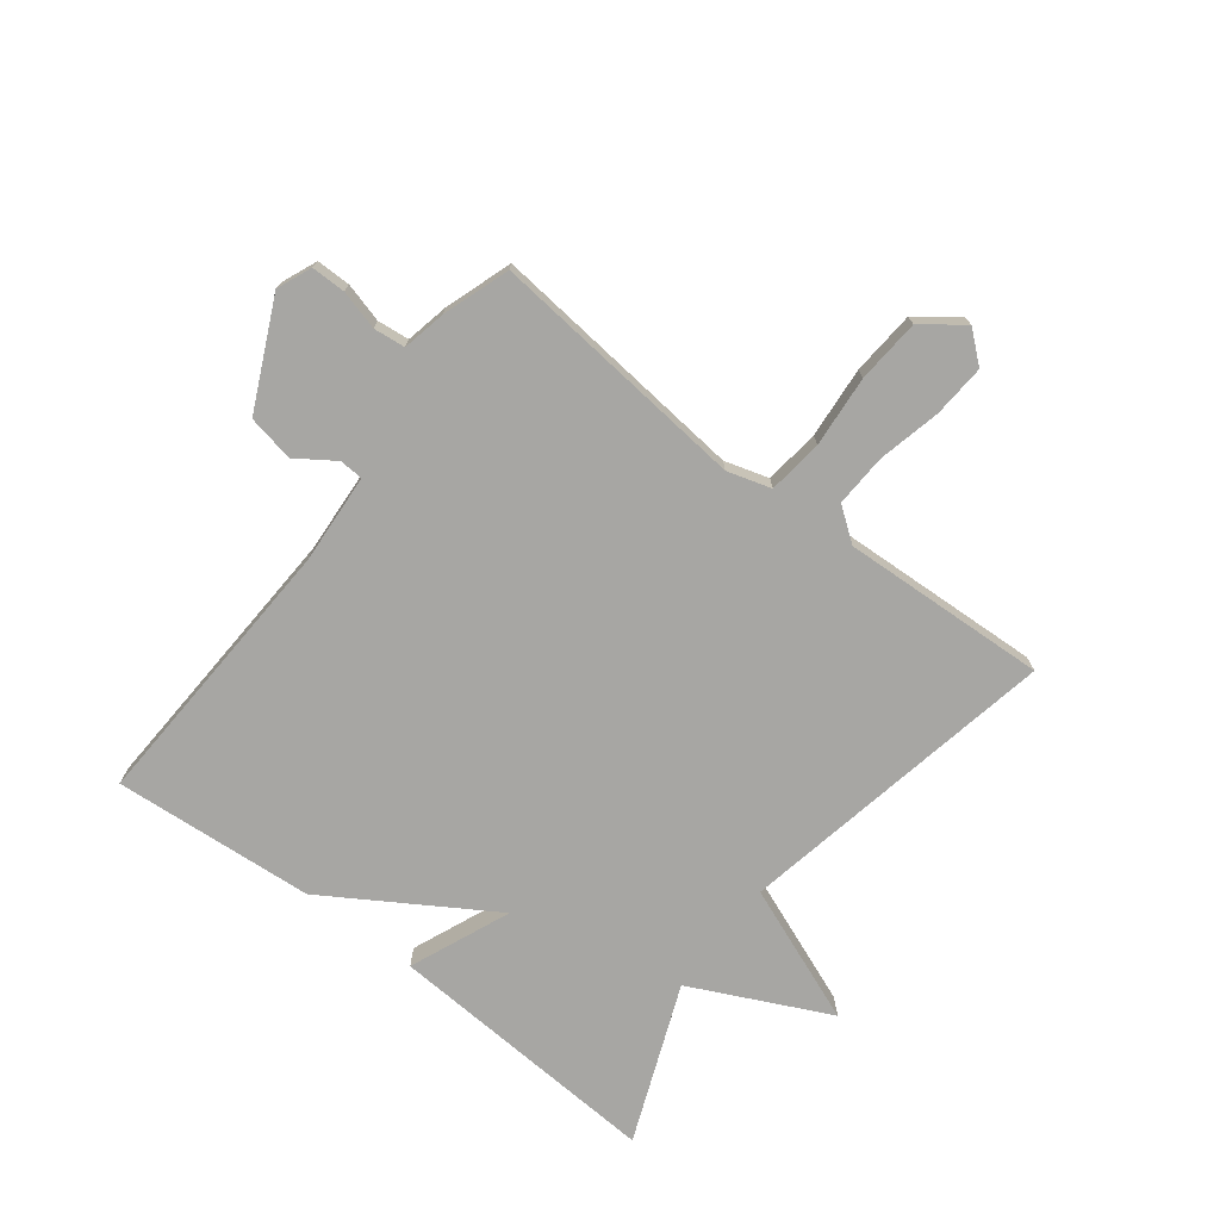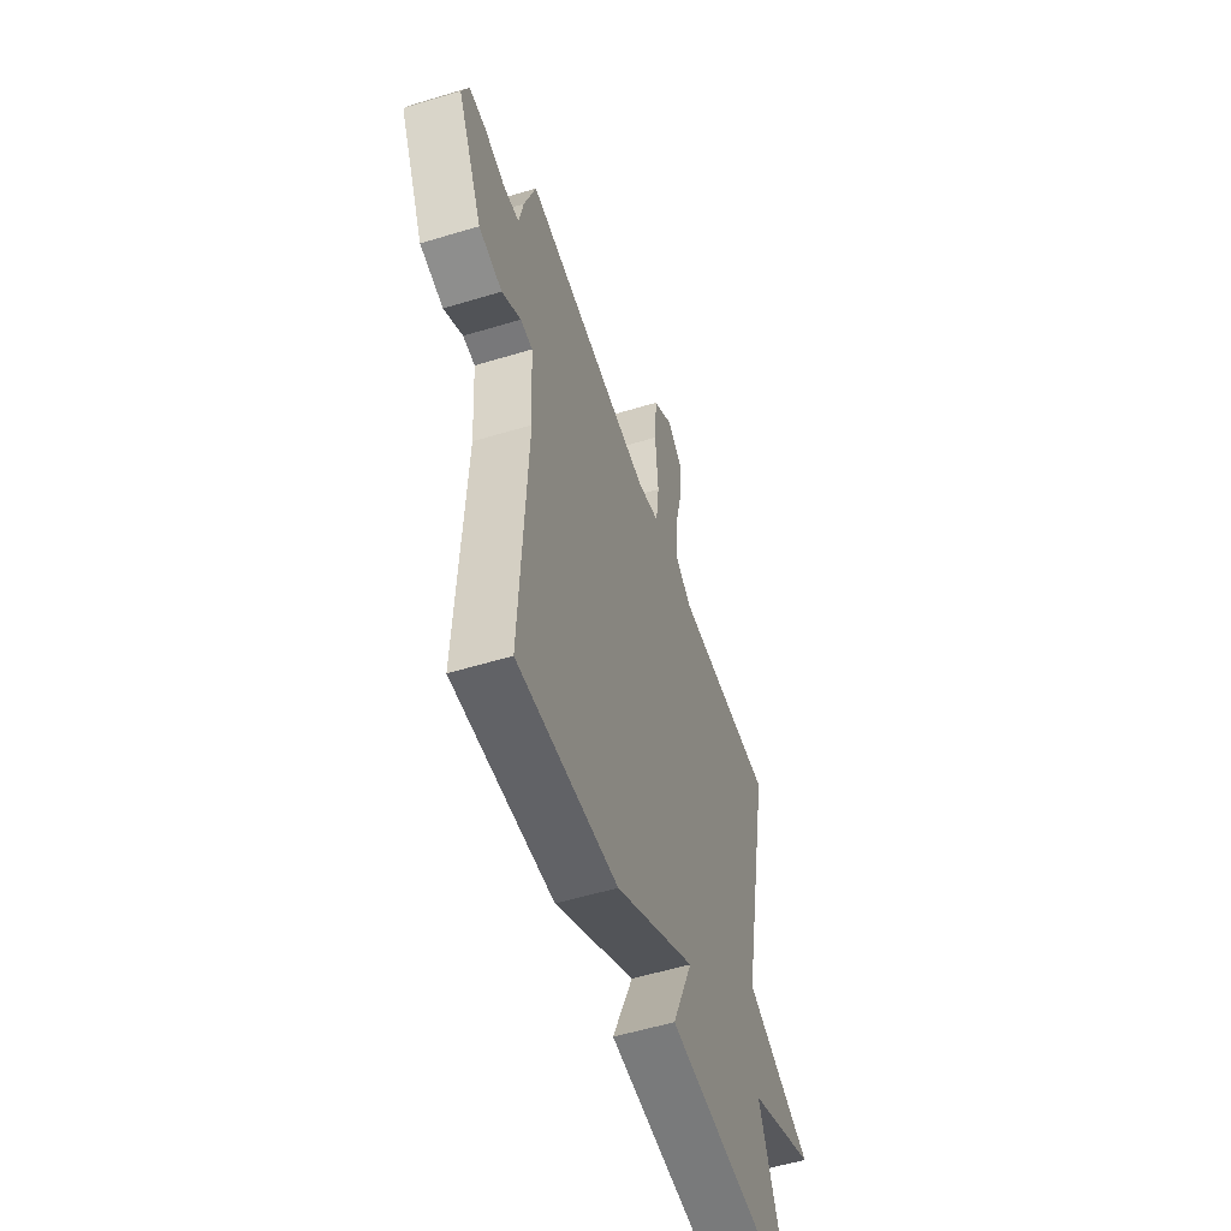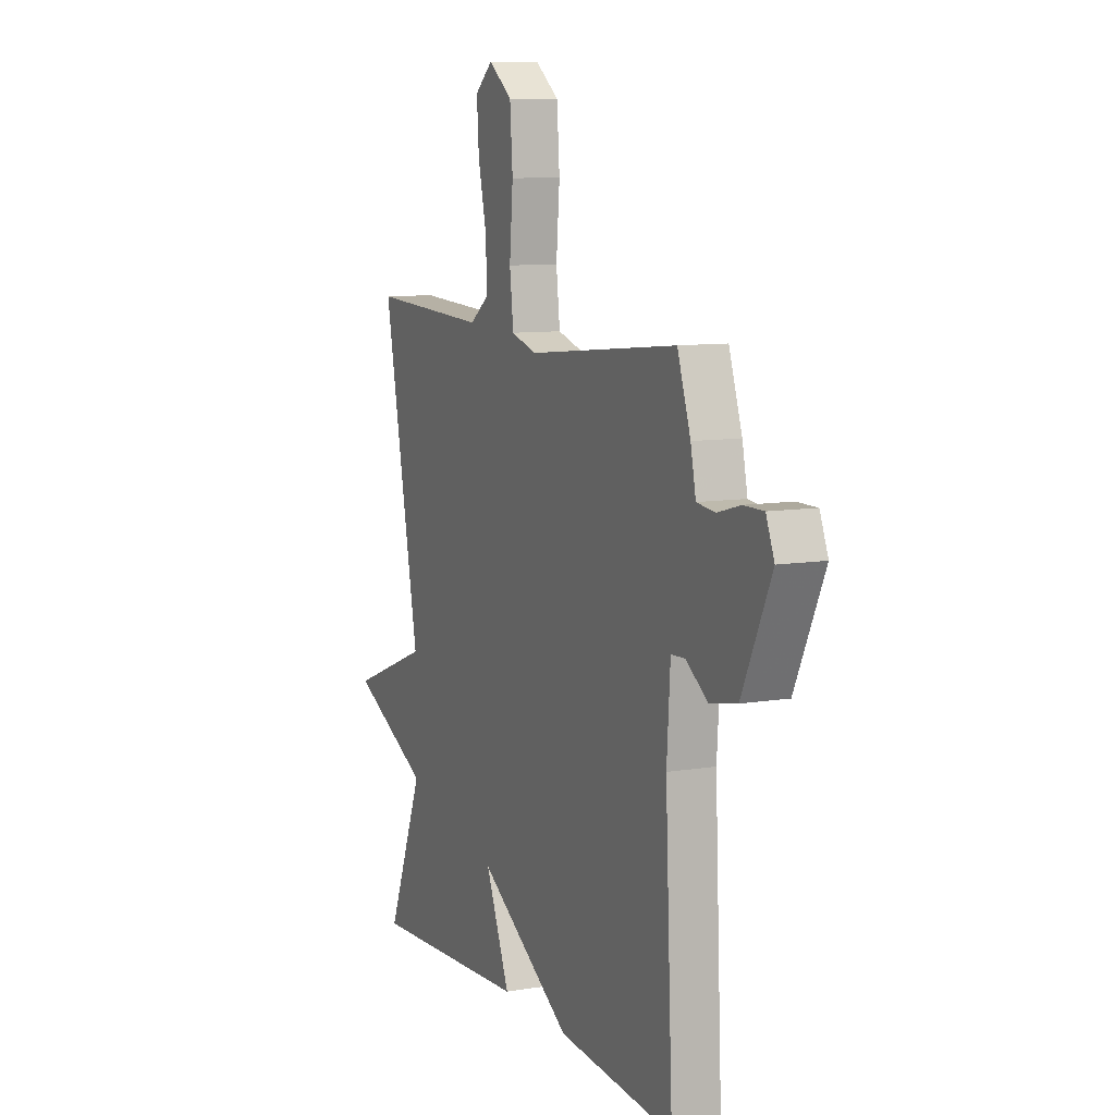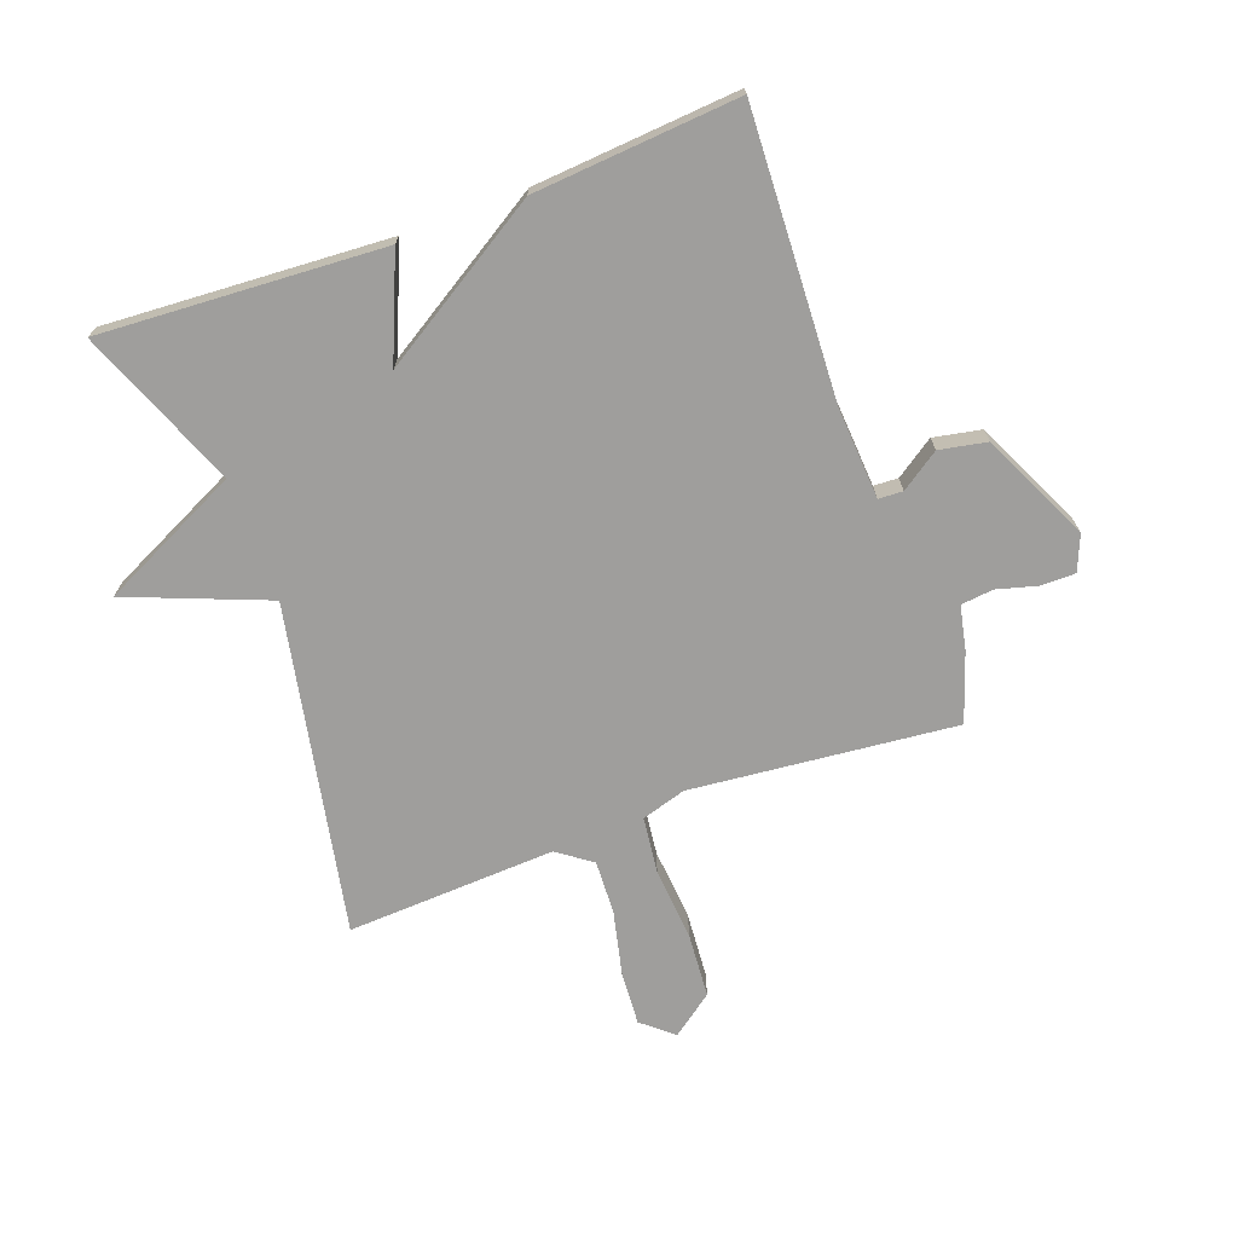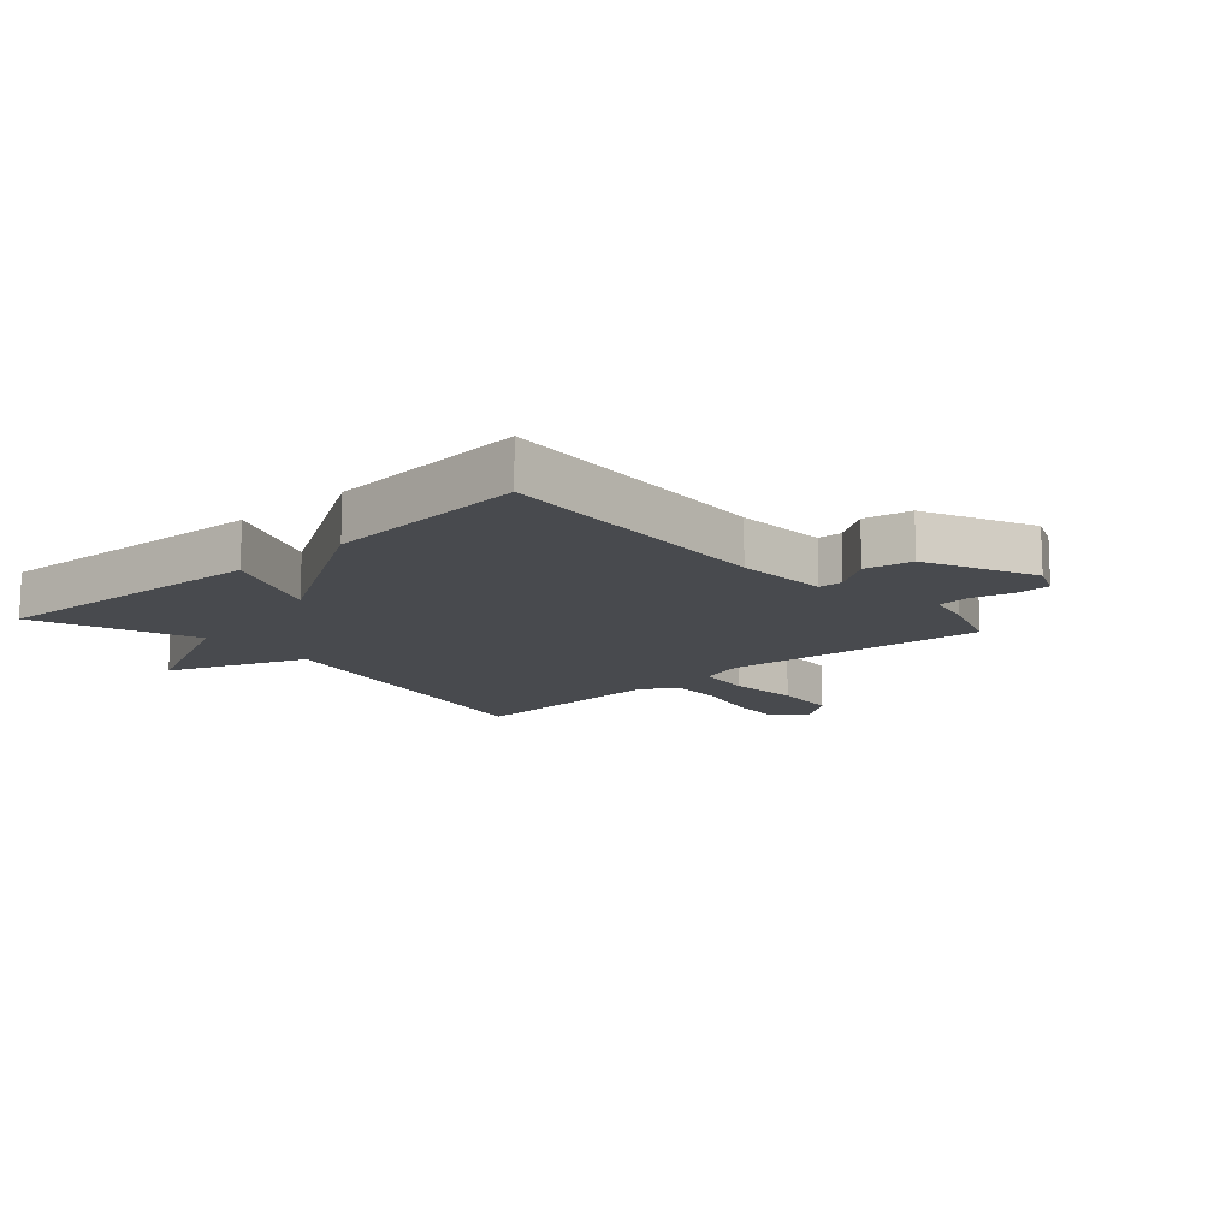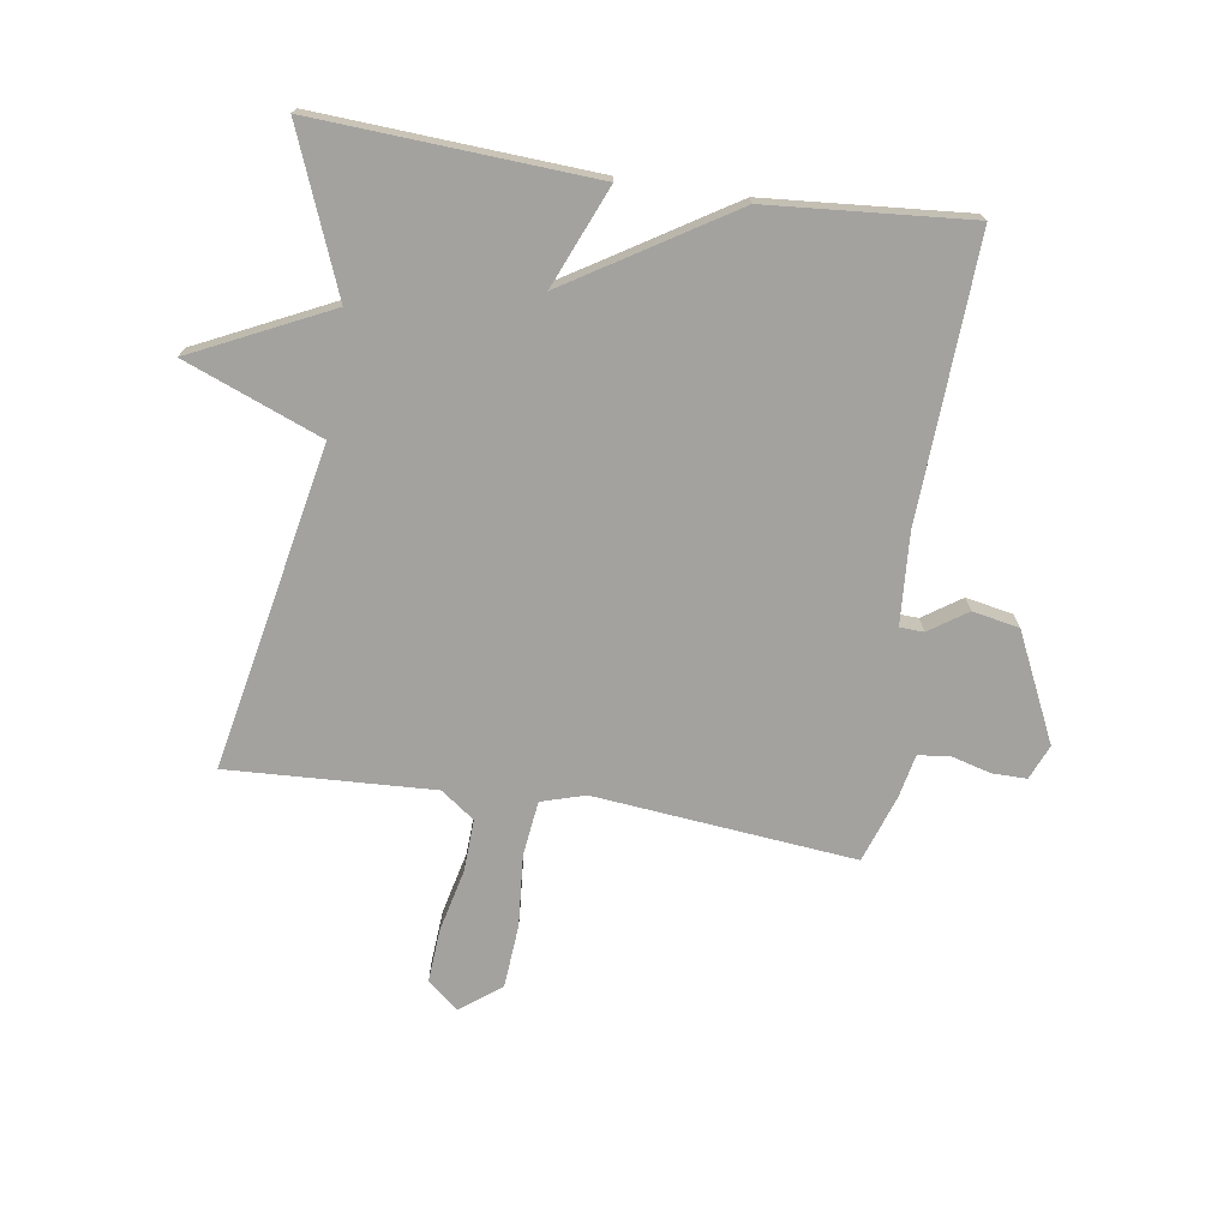
<metadata>
{"format":"obj","ext":"obj","renderer":"f3d","projection":"perspective","resolution":1024,"background":"white","views":[{"elev":-74.1,"azim":-37.6,"up":"+Y"},{"elev":-54.9,"azim":-72.2,"up":"+Z"},{"elev":9.2,"azim":-113.9,"up":"+Z"},{"elev":-70.9,"azim":-159.9,"up":"+Y"},{"elev":-13.3,"azim":-138.4,"up":"+Y"},{"elev":-72.5,"azim":171.3,"up":"+Y"}]}
</metadata>
<code>
v -0.5 0.07 -0.5
v -0.478 0.07 -0.033
v -0.488 0.07 0.118
v -0.528 0.07 0.12
v -0.591 0.07 0.077
v -0.669 0.07 0.092
v -0.753 0.07 0.27
v -0.729 0.07 0.328
v -0.672 0.07 0.328
v -0.606 0.07 0.31
v -0.553 0.07 0.316
v -0.538 0.07 0.388
v -0.5 0.07 0.5
v -0.066 0.07 0.457
v 0.007 0.07 0.479
v 0.018 0.07 0.571
v 0.008 0.07 0.69
v 0.016 0.07 0.797
v 0.084 0.07 0.848
v 0.135 0.07 0.805
v 0.129 0.07 0.716
v 0.105 0.07 0.612
v 0.101 0.07 0.524
v 0.157 0.07 0.483
v 0.5 0.07 0.5
v 0.395 0.07 -0.038
v 0.624 0.07 -0.128
v 0.395 0.07 -0.238
v 0.5 0.07 -0.5
v 0.036 0.07 -0.473
v 0.106 0.07 -0.305
v -0.164 0.07 -0.473
v -0.5 0 -0.5
v -0.478 0 -0.033
v -0.488 0 0.118
v -0.528 0 0.12
v -0.591 0 0.077
v -0.669 0 0.092
v -0.753 0 0.27
v -0.729 0 0.328
v -0.672 0 0.328
v -0.606 0 0.31
v -0.553 0 0.316
v -0.538 0 0.388
v -0.5 0 0.5
v -0.066 0 0.457
v 0.007 0 0.479
v 0.018 0 0.571
v 0.008 0 0.69
v 0.016 0 0.797
v 0.084 0 0.848
v 0.135 0 0.805
v 0.129 0 0.716
v 0.105 0 0.612
v 0.101 0 0.524
v 0.157 0 0.483
v 0.5 0 0.5
v 0.395 0 -0.038
v 0.624 0 -0.128
v 0.395 0 -0.238
v 0.5 0 -0.5
v 0.036 0 -0.473
v 0.106 0 -0.305
v -0.164 0 -0.473
f 31 32 1 2
f 28 29 30 31
f 31 2 3
f 28 31 3
f 27 28 3
f 26 27 3
f 24 25 26 3
f 23 24 3 4
f 20 21 22
f 19 20 22
f 18 19 22
f 17 18 22
f 16 17 22
f 15 16 22 23
f 11 12 13 14
f 8 9 10
f 7 8 10
f 6 7 10
f 5 6 10
f 4 5 10
f 4 10 11
f 15 23 4
f 14 15 4
f 4 11 14
f 34 33 64 63
f 63 62 61 60
f 35 34 63
f 35 63 60
f 35 60 59
f 35 59 58
f 35 58 57 56
f 36 35 56 55
f 54 53 52
f 54 52 51
f 54 51 50
f 54 50 49
f 54 49 48
f 55 54 48 47
f 46 45 44 43
f 42 41 40
f 42 40 39
f 42 39 38
f 42 38 37
f 42 37 36
f 43 42 36
f 36 55 47
f 36 47 46
f 46 43 36
f 1 33 34 2
f 2 34 35 3
f 3 35 36 4
f 4 36 37 5
f 5 37 38 6
f 6 38 39 7
f 7 39 40 8
f 8 40 41 9
f 9 41 42 10
f 10 42 43 11
f 11 43 44 12
f 12 44 45 13
f 13 45 46 14
f 14 46 47 15
f 15 47 48 16
f 16 48 49 17
f 17 49 50 18
f 18 50 51 19
f 19 51 52 20
f 20 52 53 21
f 21 53 54 22
f 22 54 55 23
f 23 55 56 24
f 24 56 57 25
f 25 57 58 26
f 26 58 59 27
f 27 59 60 28
f 28 60 61 29
f 29 61 62 30
f 30 62 63 31
f 31 63 64 32
f 32 64 33 1

</code>
